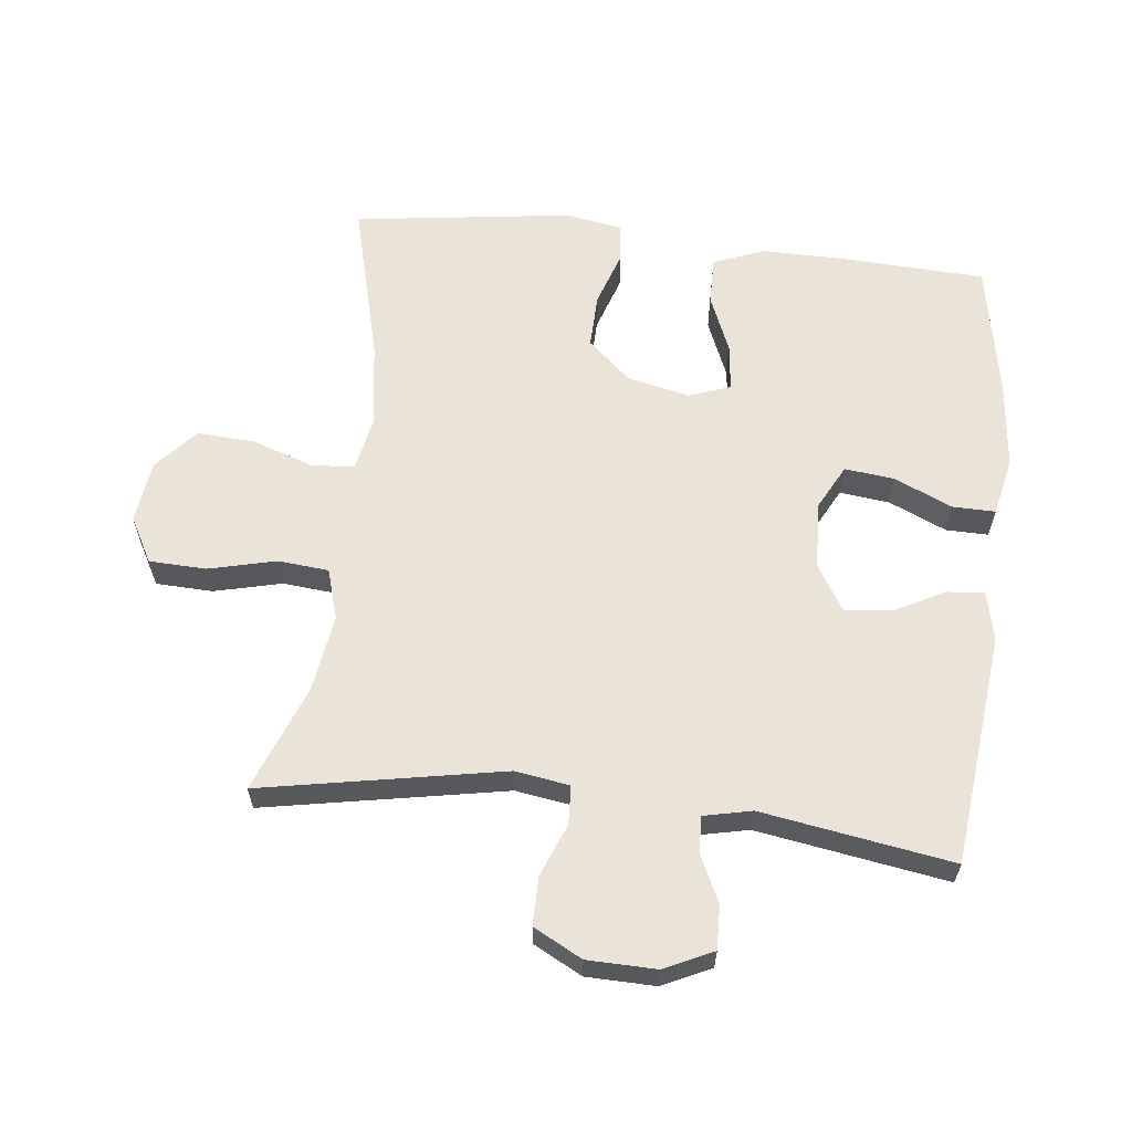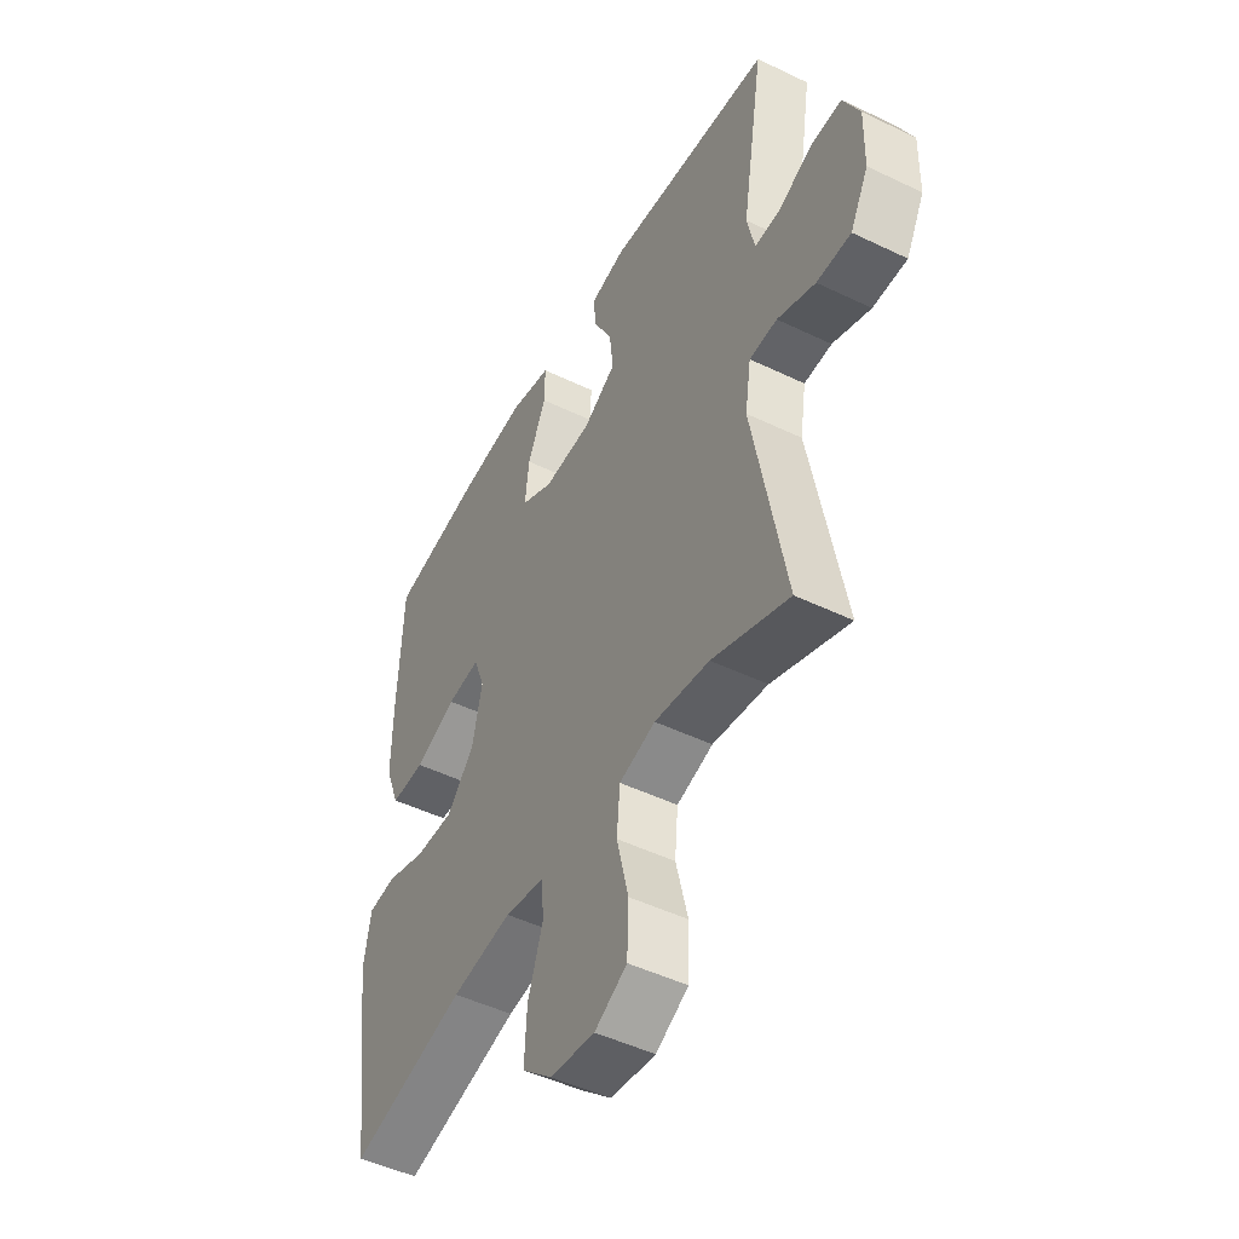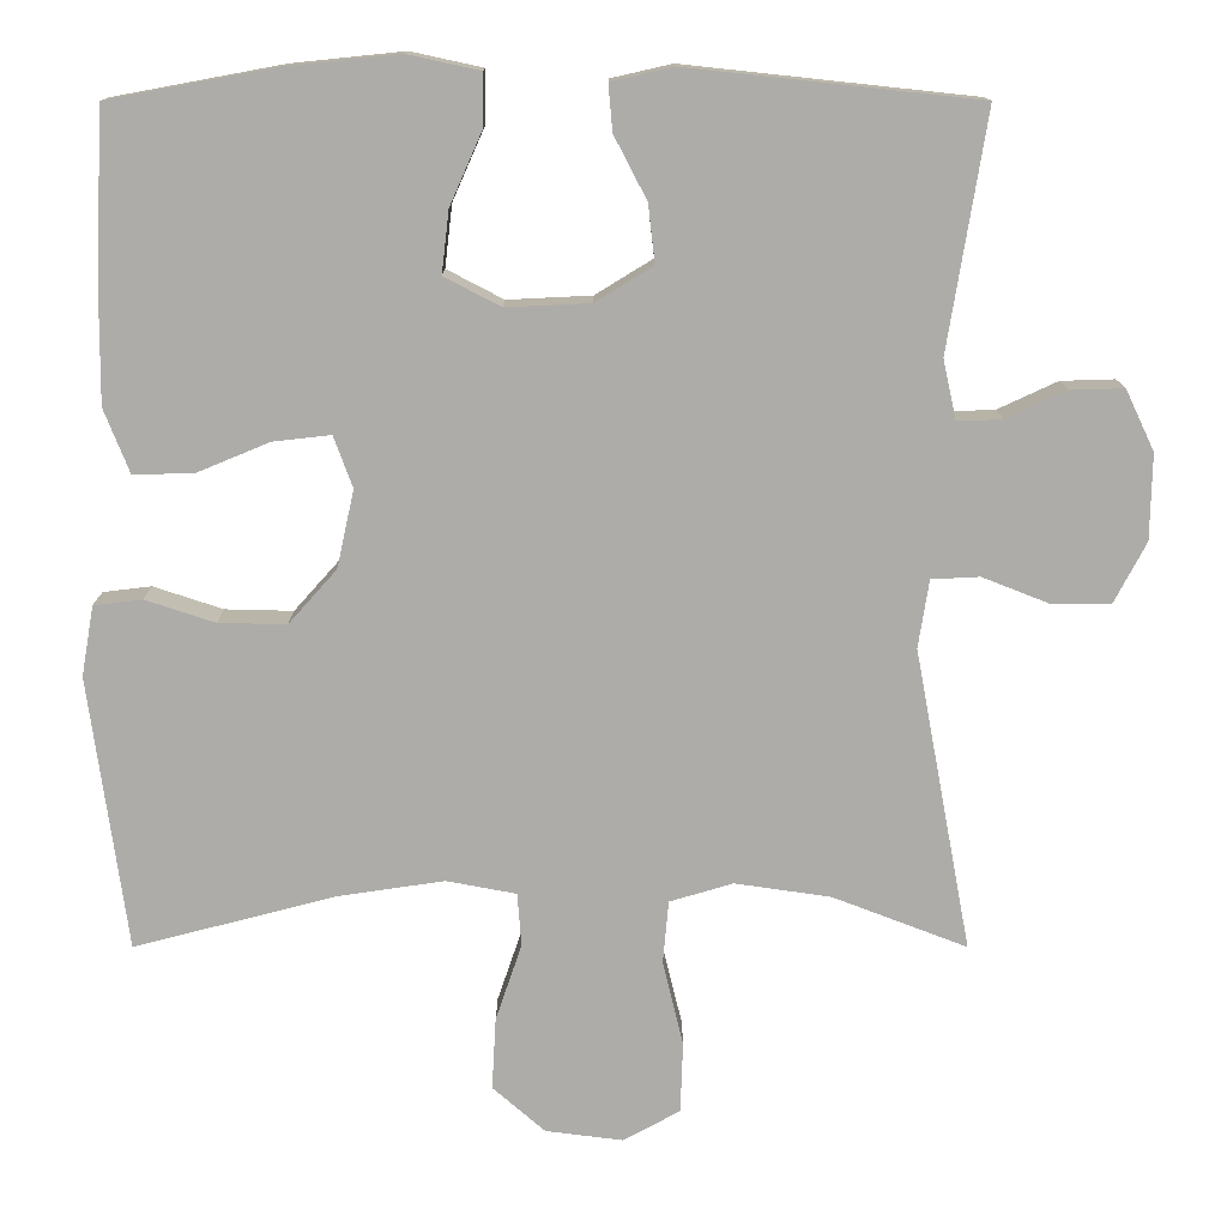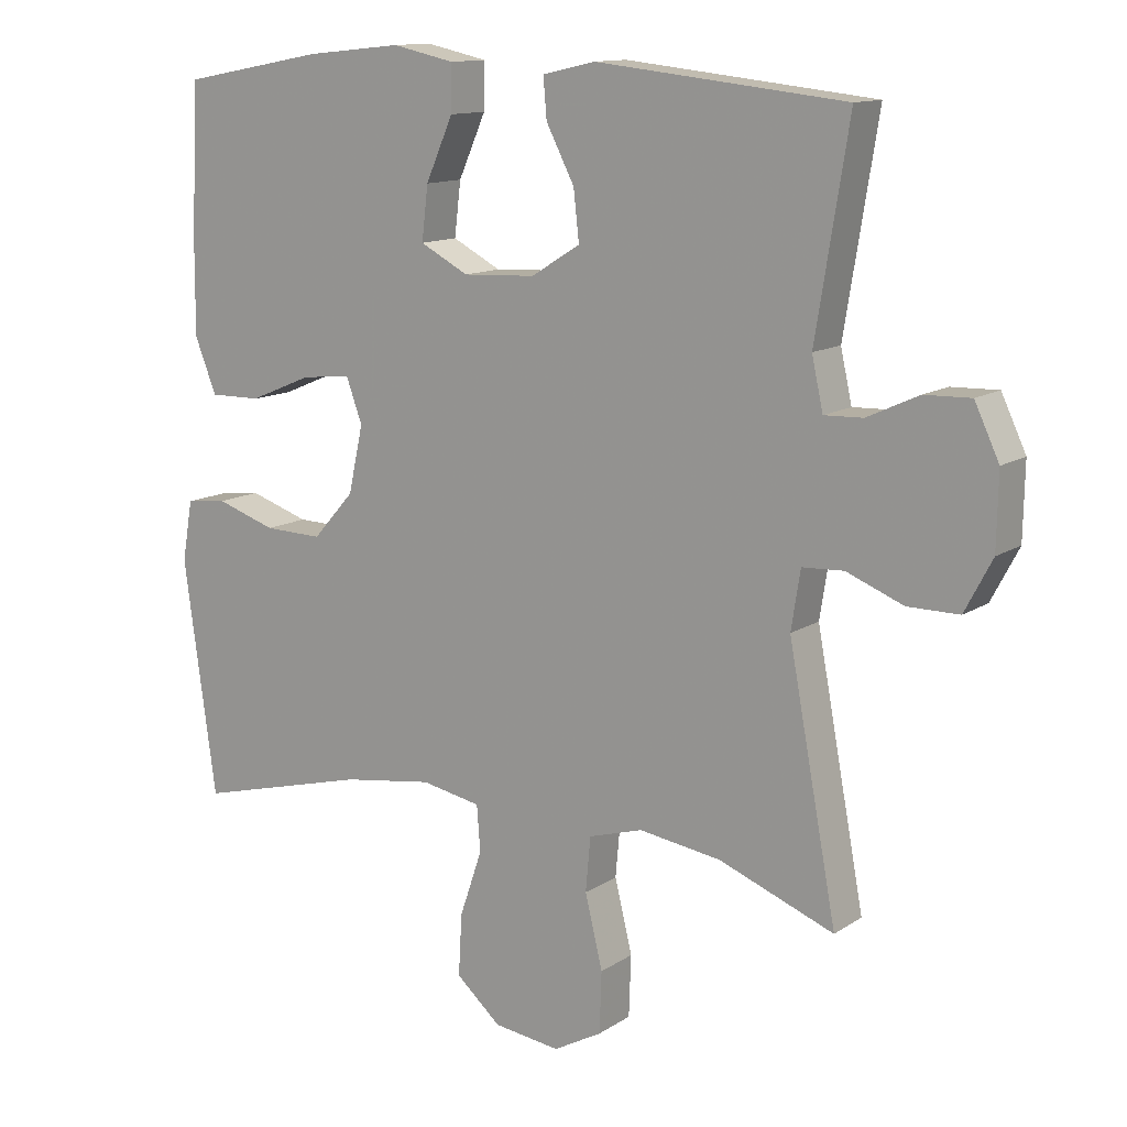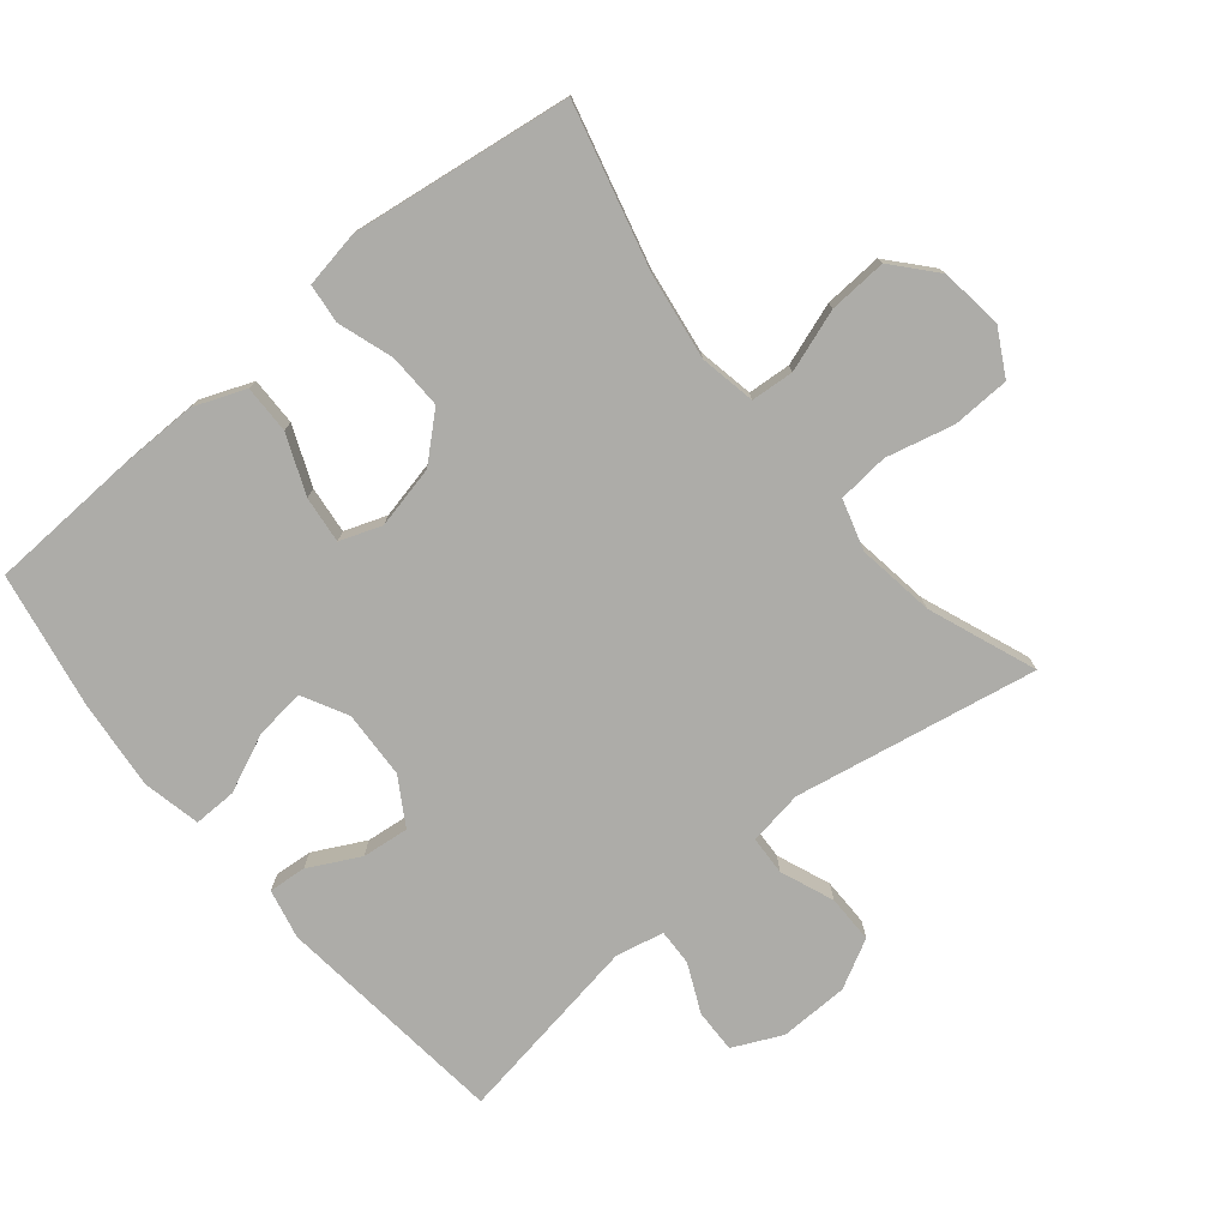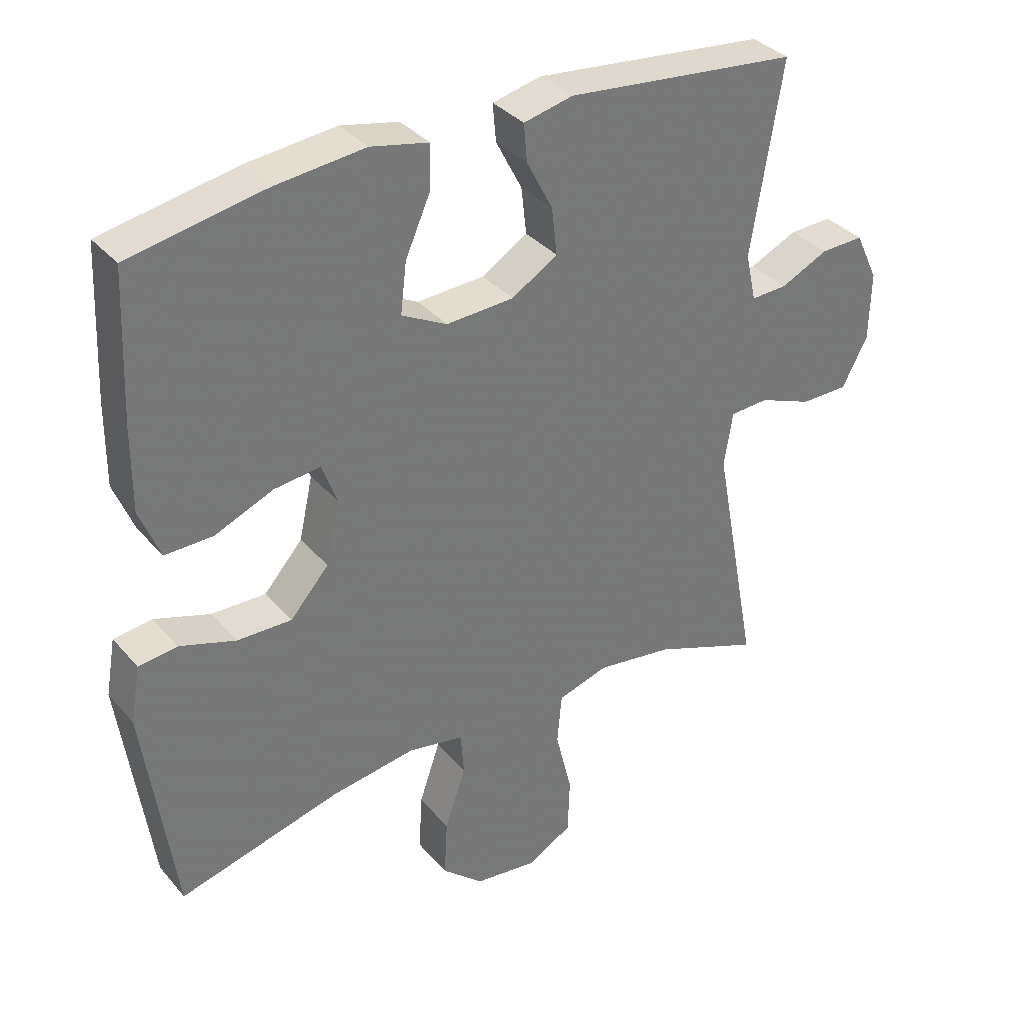
<metadata>
{"format":"obj","ext":"obj","renderer":"f3d","projection":"perspective","resolution":1024,"background":"white","views":[{"elev":61.2,"azim":-83.5,"up":"+Y"},{"elev":-48.3,"azim":-118.3,"up":"+Z"},{"elev":13.2,"azim":-180.0,"up":"+Z"},{"elev":12.7,"azim":-145.5,"up":"+Z"},{"elev":-76.6,"azim":129.6,"up":"+Y"},{"elev":34.9,"azim":145.5,"up":"+Z"}]}
</metadata>
<code>
v -0.5 0.07 0.5
v -0.145 0.07 0.538
v -0.07 0.07 0.521
v -0.075 0.07 0.464
v -0.115 0.07 0.387
v -0.123 0.07 0.316
v -0.053 0.07 0.273
v 0.05 0.07 0.268
v 0.119 0.07 0.304
v 0.11 0.07 0.38
v 0.071 0.07 0.468
v 0.07 0.07 0.533
v 0.158 0.07 0.552
v 0.295 0.07 0.538
v 0.5 0.07 0.5
v 0.51 0.07 0.278
v 0.511 0.07 0.153
v 0.48 0.07 0.075
v 0.407 0.07 0.076
v 0.318 0.07 0.113
v 0.247 0.07 0.121
v 0.224 0.07 0.058
v 0.245 0.07 -0.037
v 0.304 0.07 -0.103
v 0.387 0.07 -0.101
v 0.472 0.07 -0.073
v 0.531 0.07 -0.08
v 0.546 0.07 -0.166
v 0.5 0.07 -0.5
v 0.253 0.07 -0.436
v 0.124 0.07 -0.417
v 0.039 0.07 -0.433
v 0.034 0.07 -0.498
v 0.066 0.07 -0.592
v 0.071 0.07 -0.68
v 0.007 0.07 -0.736
v -0.088 0.07 -0.748
v -0.157 0.07 -0.71
v -0.16 0.07 -0.623
v -0.135 0.07 -0.52
v -0.142 0.07 -0.443
v -0.219 0.07 -0.42
v -0.336 0.07 -0.437
v -0.5 0.07 -0.5
v -0.431 0.07 -0.132
v -0.444 0.07 -0.049
v -0.503 0.07 -0.046
v -0.584 0.07 -0.078
v -0.657 0.07 -0.078
v -0.696 0.07 -0.004
v -0.698 0.07 0.101
v -0.663 0.07 0.175
v -0.597 0.07 0.173
v -0.524 0.07 0.139
v -0.469 0.07 0.137
v -0.453 0.07 0.21
v -0.5 0 0.5
v -0.145 0 0.538
v -0.07 0 0.521
v -0.075 0 0.464
v -0.115 0 0.387
v -0.123 0 0.316
v -0.053 0 0.273
v 0.05 0 0.268
v 0.119 0 0.304
v 0.11 0 0.38
v 0.071 0 0.468
v 0.07 0 0.533
v 0.158 0 0.552
v 0.295 0 0.538
v 0.5 0 0.5
v 0.51 0 0.278
v 0.511 0 0.153
v 0.48 0 0.075
v 0.407 0 0.076
v 0.318 0 0.113
v 0.247 0 0.121
v 0.224 0 0.058
v 0.245 0 -0.037
v 0.304 0 -0.103
v 0.387 0 -0.101
v 0.472 0 -0.073
v 0.531 0 -0.08
v 0.546 0 -0.166
v 0.5 0 -0.5
v 0.253 0 -0.436
v 0.124 0 -0.417
v 0.039 0 -0.433
v 0.034 0 -0.498
v 0.066 0 -0.592
v 0.071 0 -0.68
v 0.007 0 -0.736
v -0.088 0 -0.748
v -0.157 0 -0.71
v -0.16 0 -0.623
v -0.135 0 -0.52
v -0.142 0 -0.443
v -0.219 0 -0.42
v -0.336 0 -0.437
v -0.5 0 -0.5
v -0.431 0 -0.132
v -0.444 0 -0.049
v -0.503 0 -0.046
v -0.584 0 -0.078
v -0.657 0 -0.078
v -0.696 0 -0.004
v -0.698 0 0.101
v -0.663 0 0.175
v -0.597 0 0.173
v -0.524 0 0.139
v -0.469 0 0.137
v -0.453 0 0.21
f 51 52 53 54
f 51 54 55
f 50 51 55
f 47 48 49 50
f 46 47 50 55
f 45 46 55 56
f 43 44 45
f 42 43 45 56
f 37 38 39 40
f 37 40 41
f 36 37 41
f 33 34 35 36
f 32 33 36 41
f 31 32 41 42
f 27 28 29 30
f 25 26 27 30
f 24 25 30 31
f 23 24 31 42
f 17 18 19 20
f 17 20 21
f 16 17 21
f 15 16 21
f 14 15 21
f 13 14 21 22
f 10 11 12 13
f 9 10 13 22
f 2 3 4 5
f 2 5 6
f 1 2 6
f 56 1 6 7
f 8 9 22 23
f 23 42 56
f 7 8 23 56
f 110 109 108 107
f 111 110 107
f 111 107 106
f 106 105 104 103
f 111 106 103 102
f 112 111 102 101
f 101 100 99
f 112 101 99 98
f 96 95 94 93
f 97 96 93
f 97 93 92
f 92 91 90 89
f 97 92 89 88
f 98 97 88 87
f 86 85 84 83
f 86 83 82 81
f 87 86 81 80
f 98 87 80 79
f 76 75 74 73
f 77 76 73
f 77 73 72
f 77 72 71
f 77 71 70
f 78 77 70 69
f 69 68 67 66
f 78 69 66 65
f 61 60 59 58
f 62 61 58
f 62 58 57
f 63 62 57 112
f 79 78 65 64
f 112 98 79
f 112 79 64 63
f 1 57 58 2
f 2 58 59 3
f 3 59 60 4
f 4 60 61 5
f 5 61 62 6
f 6 62 63 7
f 7 63 64 8
f 8 64 65 9
f 9 65 66 10
f 10 66 67 11
f 11 67 68 12
f 12 68 69 13
f 13 69 70 14
f 14 70 71 15
f 15 71 72 16
f 16 72 73 17
f 17 73 74 18
f 18 74 75 19
f 19 75 76 20
f 20 76 77 21
f 21 77 78 22
f 22 78 79 23
f 23 79 80 24
f 24 80 81 25
f 25 81 82 26
f 26 82 83 27
f 27 83 84 28
f 28 84 85 29
f 29 85 86 30
f 30 86 87 31
f 31 87 88 32
f 32 88 89 33
f 33 89 90 34
f 34 90 91 35
f 35 91 92 36
f 36 92 93 37
f 37 93 94 38
f 38 94 95 39
f 39 95 96 40
f 40 96 97 41
f 41 97 98 42
f 42 98 99 43
f 43 99 100 44
f 44 100 101 45
f 45 101 102 46
f 46 102 103 47
f 47 103 104 48
f 48 104 105 49
f 49 105 106 50
f 50 106 107 51
f 51 107 108 52
f 52 108 109 53
f 53 109 110 54
f 54 110 111 55
f 55 111 112 56
f 56 112 57 1

</code>
